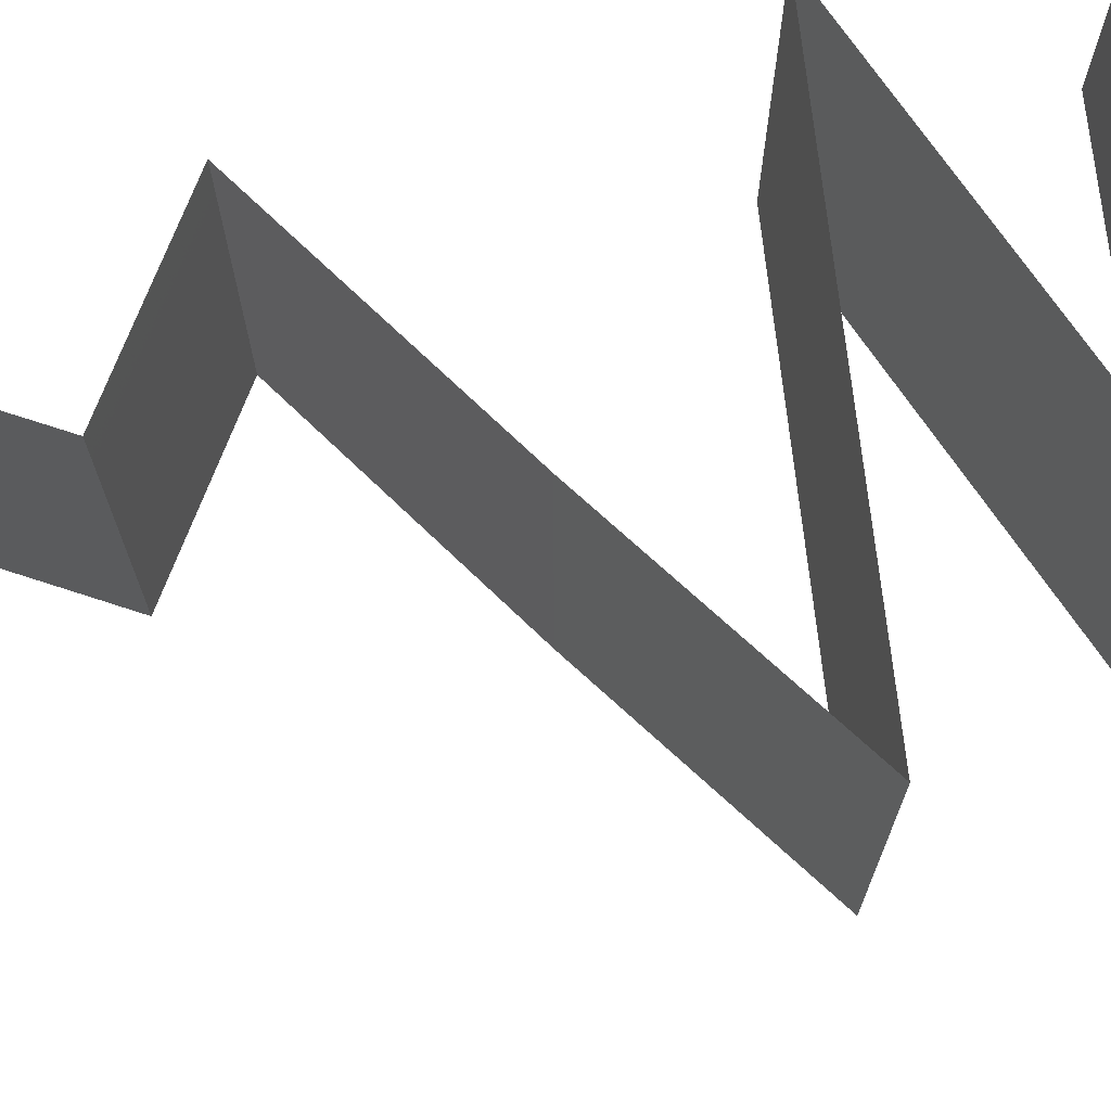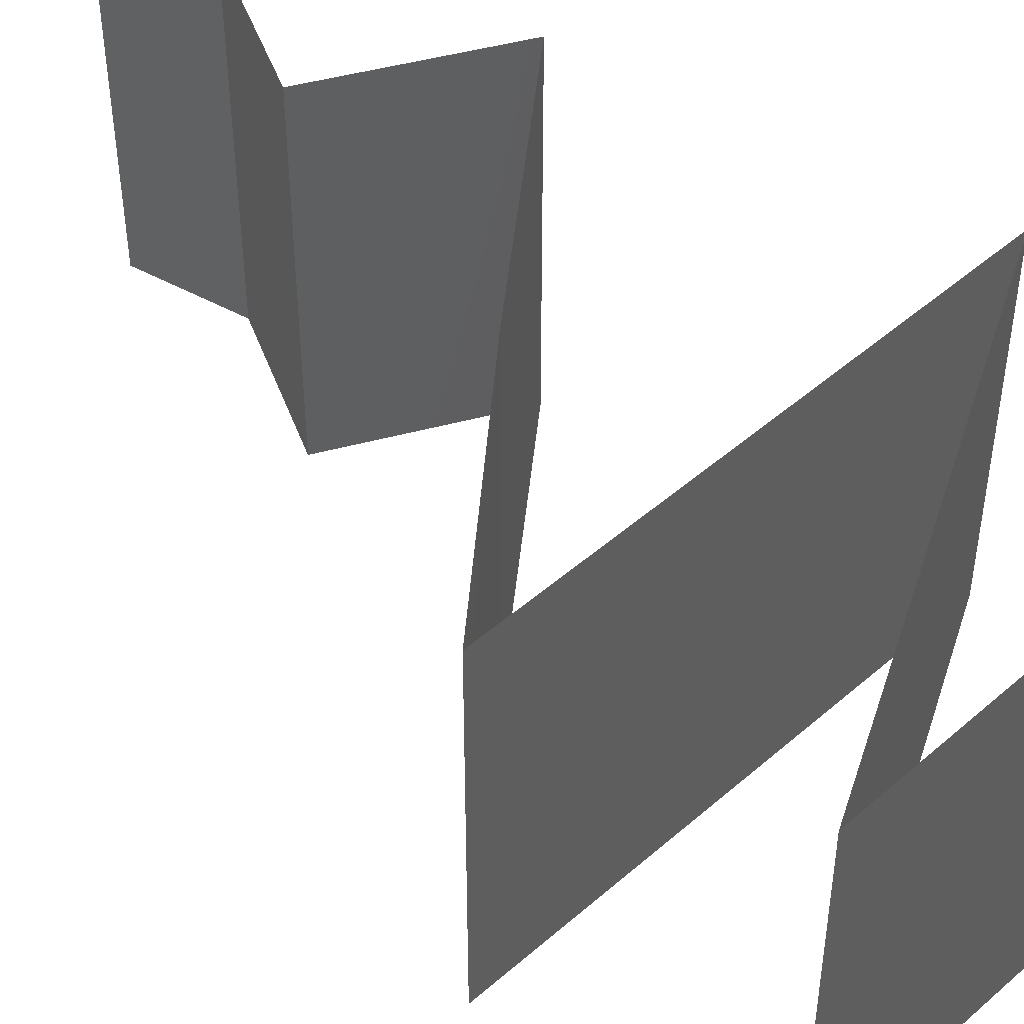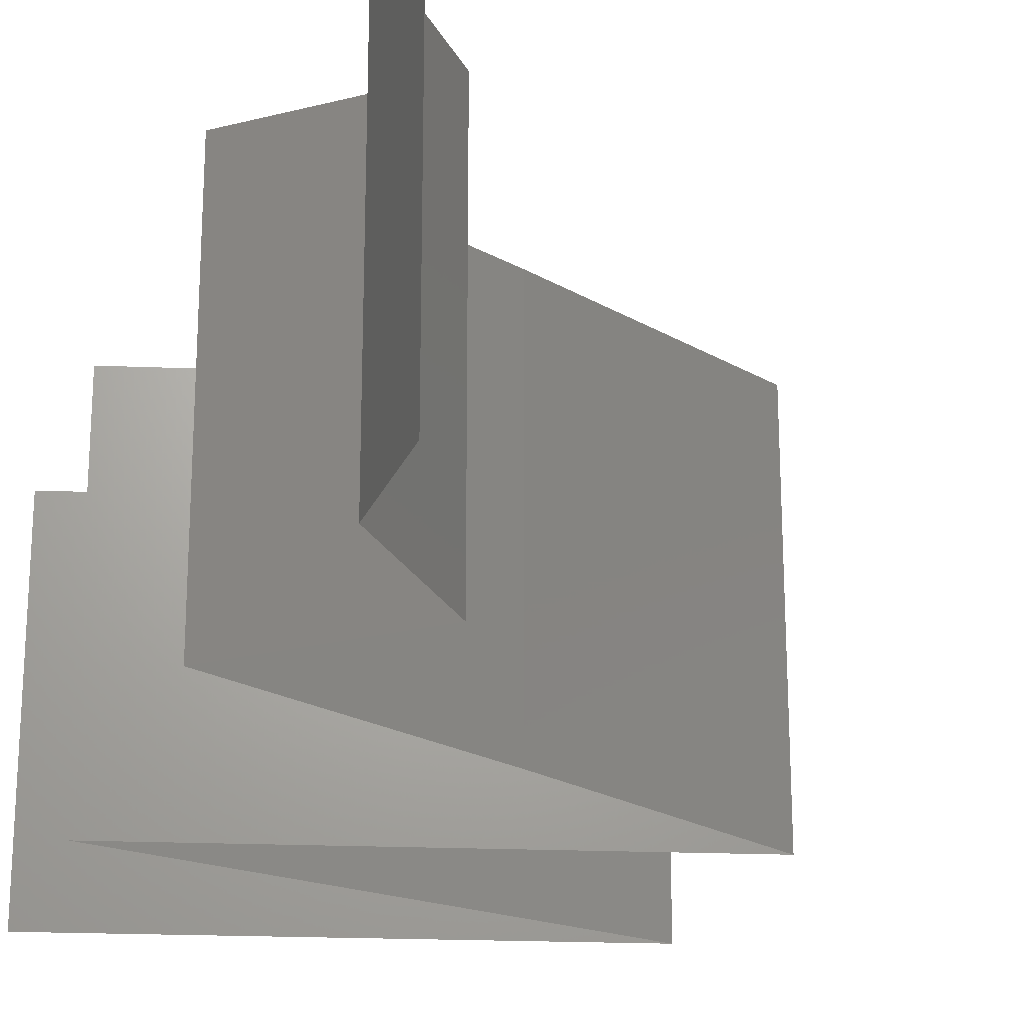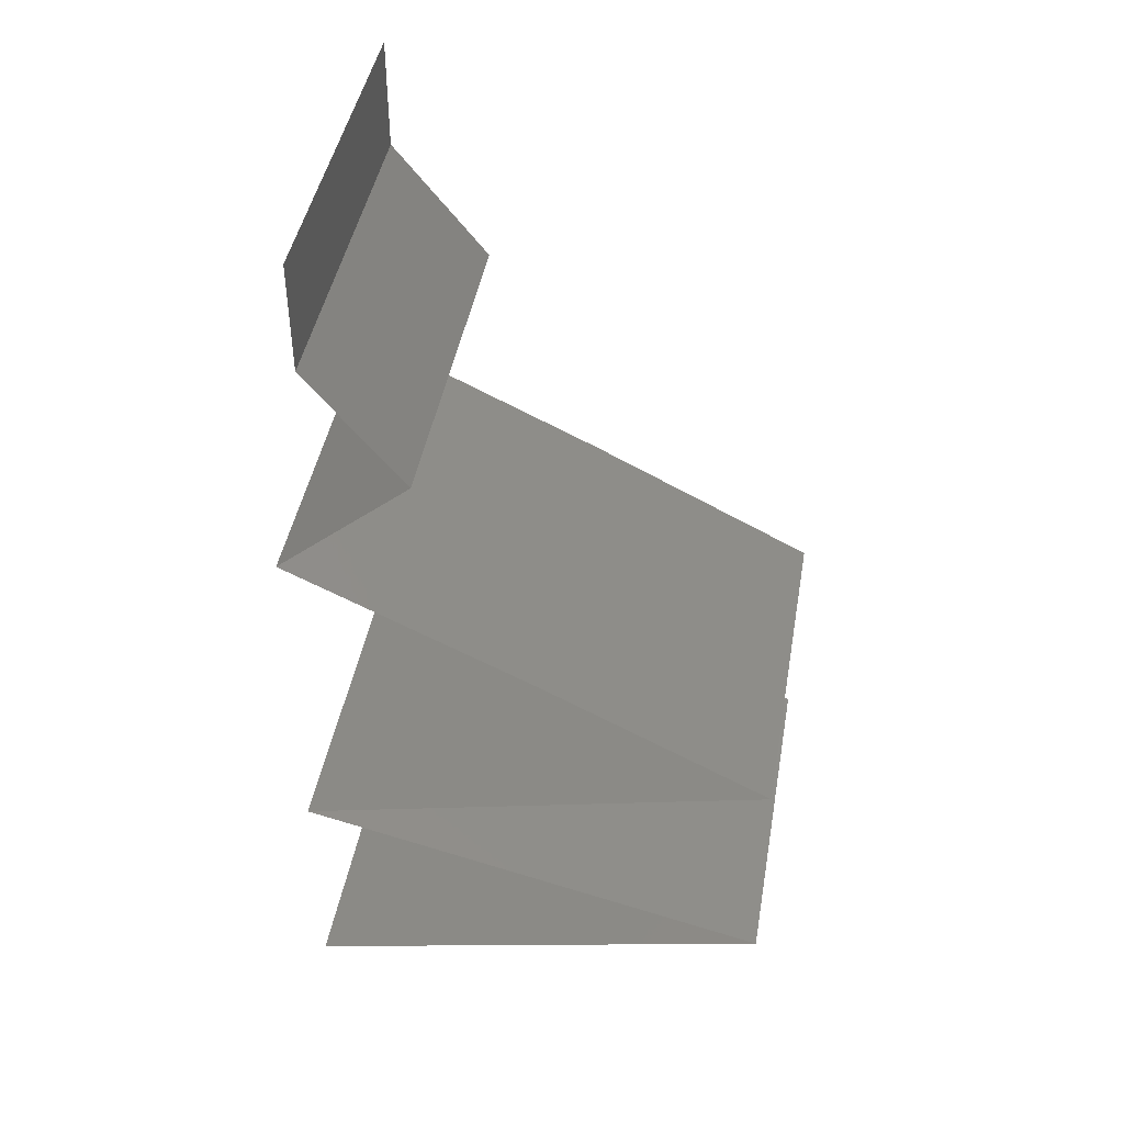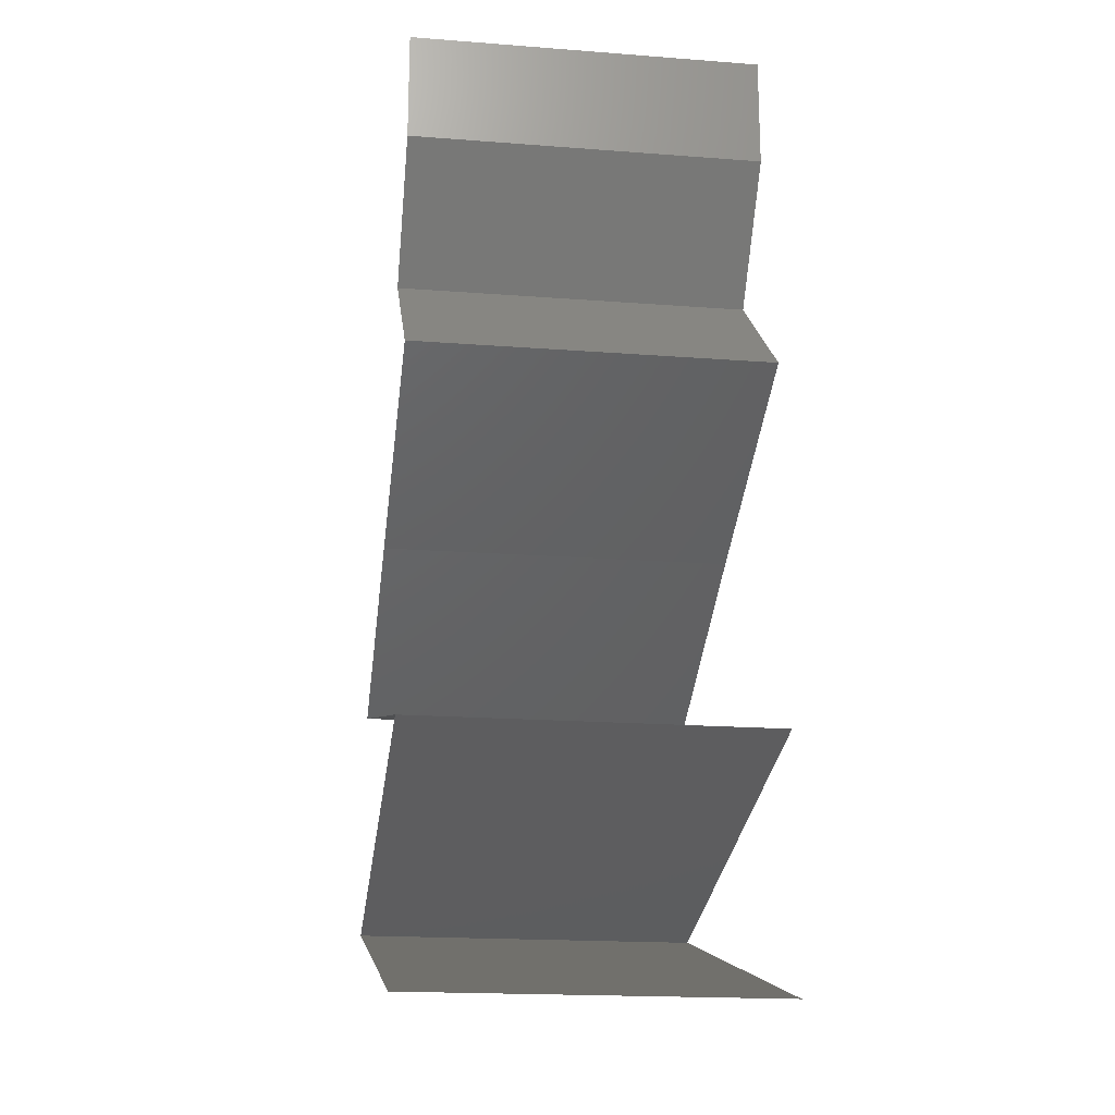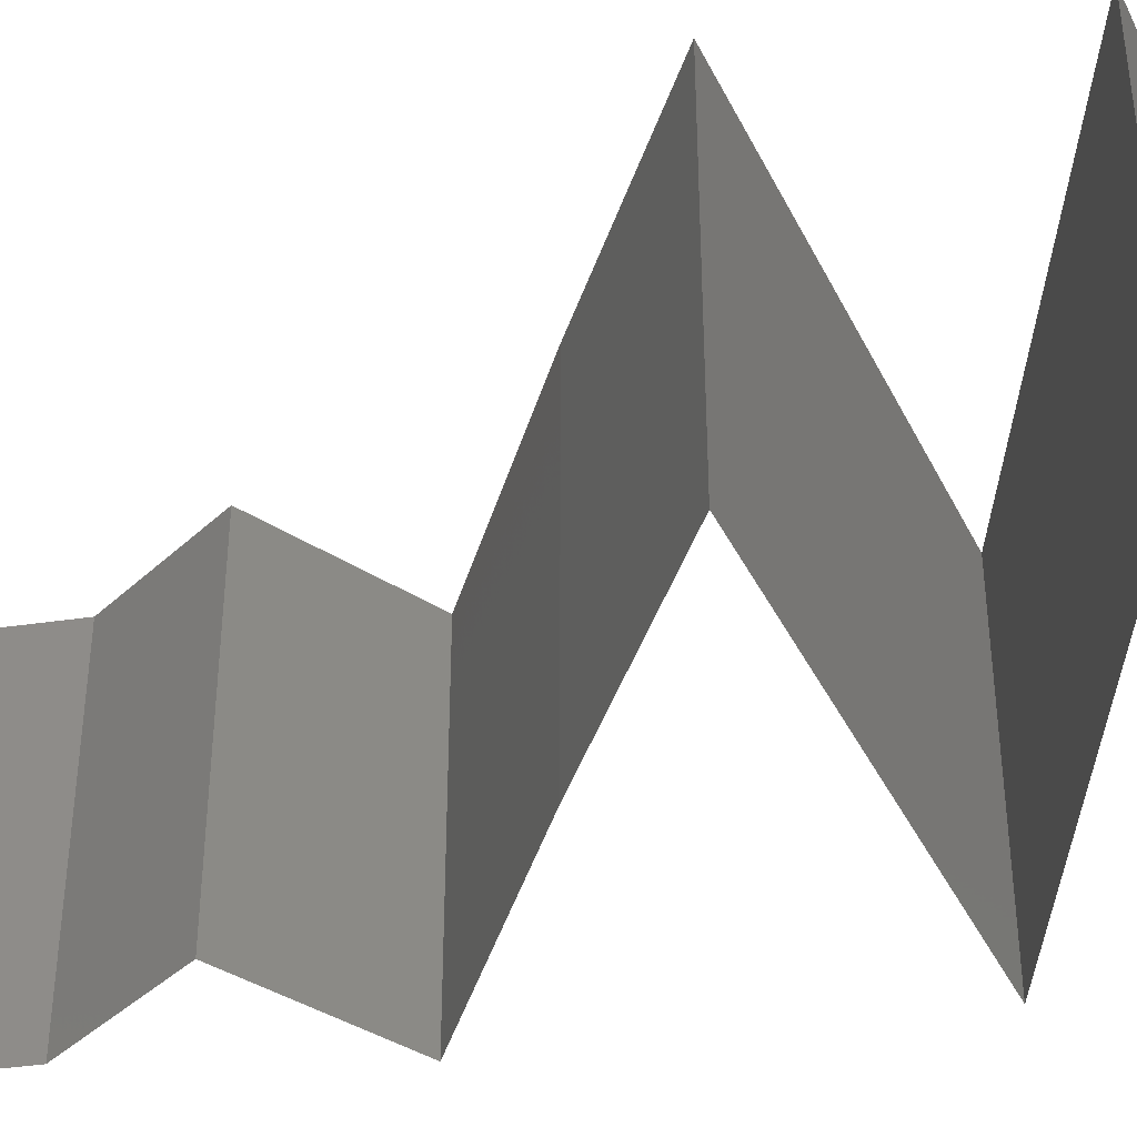
<metadata>
{"format":"stl","ext":"stl","renderer":"f3d","projection":"perspective","resolution":1024,"background":"white","views":[{"elev":72.6,"azim":-110.4,"up":"+Z"},{"elev":48.0,"azim":-58.3,"up":"+Z"},{"elev":-22.9,"azim":162.2,"up":"+Z"},{"elev":44.0,"azim":-170.1,"up":"+Y"},{"elev":-18.9,"azim":81.8,"up":"+Y"},{"elev":-40.2,"azim":-79.8,"up":"+Z"}]}
</metadata>
<code>
# stl→obj: 73 verts, 108 faces
v 0.04 0.0537 0.02
v 0.04 0.05685 0.015
v 0.04 0.06 0.02
v 0.04 0.0537 0.01
v 0.04 0.05685 0.005
v 0.04 0.06 0.01
v 0.04 0.06 0
v 0.04 0.0537 0
v 0.03467 0.04699 0
v 0.03734 0.05035 0.005
v 0.03467 0.04699 0.01
v 0.03734 0.05035 0.015
v 0.03467 0.04699 0.02
v 0.04226 0.04028 0.02
v 0.03846 0.04363 0.015
v 0.03846 0.04363 0.005
v 0.04226 0.04028 0
v 0.04226 0.04028 0.01
v 0.0353 0.03692 0.02
v 0.03538 0.03696 0.01231
v 0.02835 0.03357 0.02
v 0.02835 0.03357 0.01
v 0.02835 0.03357 0
v 0.03322 0.03591 0.005394
v 0.038 0.03822 0.005387
v 0.0353 0.03692 0
v 0.02167 0.03014 0.007481
v 0.0218 0.03021 0
v 0.01526 0.02685 0
v 0.01526 0.02685 0.01
v 0.02377 0.03122 0.01469
v 0.01926 0.0289 0.0146
v 0.01526 0.02685 0.02
v 0.0218 0.03021 0.02
v 0.03326 0.02238 0.02
v 0.02876 0.0235 0.01197
v 0.02426 0.02461 0.02
v 0.02171 0.02525 0.01313
v 0.04226 0.02014 0.01
v 0.0358 0.02174 0.01313
v 0.04226 0.02014 0.02
v 0.0362 0.02165 0.006282
v 0.02876 0.0235 0.004853
v 0.02132 0.02535 0.006282
v 0.04226 0.02014 0
v 0.02426 0.02461 0
v 0.03326 0.02238 0
v 0.02426 0.01566 0.02
v 0.02876 0.01678 0.01197
v 0.03326 0.0179 0.02
v 0.0358 0.01853 0.01313
v 0.01526 0.01343 0.01
v 0.02171 0.01503 0.01313
v 0.01526 0.01343 0.02
v 0.02132 0.01493 0.006282
v 0.02876 0.01678 0.004853
v 0.0362 0.01863 0.006282
v 0.01526 0.01343 0
v 0.03326 0.0179 0
v 0.02426 0.01566 0
v 0.03326 0.008951 0.02
v 0.02876 0.01007 0.01197
v 0.02426 0.01119 0.02
v 0.02171 0.01182 0.01313
v 0.04226 0.006713 0.01
v 0.0358 0.008318 0.01313
v 0.04226 0.006713 0.02
v 0.0362 0.00822 0.006282
v 0.02876 0.01007 0.004853
v 0.02132 0.01192 0.006282
v 0.04226 0.006713 0
v 0.02426 0.01119 0
v 0.03326 0.008951 0
f 1 2 3
f 4 5 6
f 7 5 8
f 6 2 4
f 6 5 7
f 3 2 6
f 8 5 4
f 4 2 1
f 9 10 11
f 1 12 4
f 4 10 8
f 11 12 13
f 8 10 9
f 13 12 1
f 4 12 11
f 11 10 4
f 14 15 13
f 9 16 17
f 13 15 11
f 17 16 18
f 18 16 15
f 15 16 11
f 11 16 9
f 18 15 14
f 19 20 14
f 21 20 19
f 14 20 18
f 22 20 21
f 23 24 22
f 18 25 17
f 24 25 20
f 17 25 26
f 26 24 23
f 26 25 24
f 24 20 22
f 20 25 18
f 23 27 28
f 28 27 29
f 29 27 30
f 22 27 23
f 21 31 22
f 30 32 33
f 34 31 21
f 33 32 34
f 31 32 27
f 34 32 31
f 27 32 30
f 31 27 22
f 35 36 37
f 33 38 30
f 39 40 41
f 41 40 35
f 37 38 33
f 36 42 43
f 43 44 36
f 45 42 39
f 30 44 29
f 40 42 36
f 36 44 38
f 29 44 46
f 47 42 45
f 35 40 36
f 36 38 37
f 46 43 47
f 46 44 43
f 43 42 47
f 39 42 40
f 38 44 30
f 48 49 50
f 41 51 39
f 52 53 54
f 54 53 48
f 50 51 41
f 49 55 56
f 56 57 49
f 58 55 52
f 39 57 45
f 53 55 49
f 49 57 51
f 45 57 59
f 60 55 58
f 48 53 49
f 49 51 50
f 59 56 60
f 59 57 56
f 56 55 60
f 51 57 39
f 52 55 53
f 61 62 63
f 54 64 52
f 65 66 67
f 67 66 61
f 63 64 54
f 62 68 69
f 69 70 62
f 71 68 65
f 52 70 58
f 66 68 62
f 62 70 64
f 58 70 72
f 73 68 71
f 62 64 63
f 61 66 62
f 72 69 73
f 72 70 69
f 69 68 73
f 64 70 52
f 65 68 66

</code>
